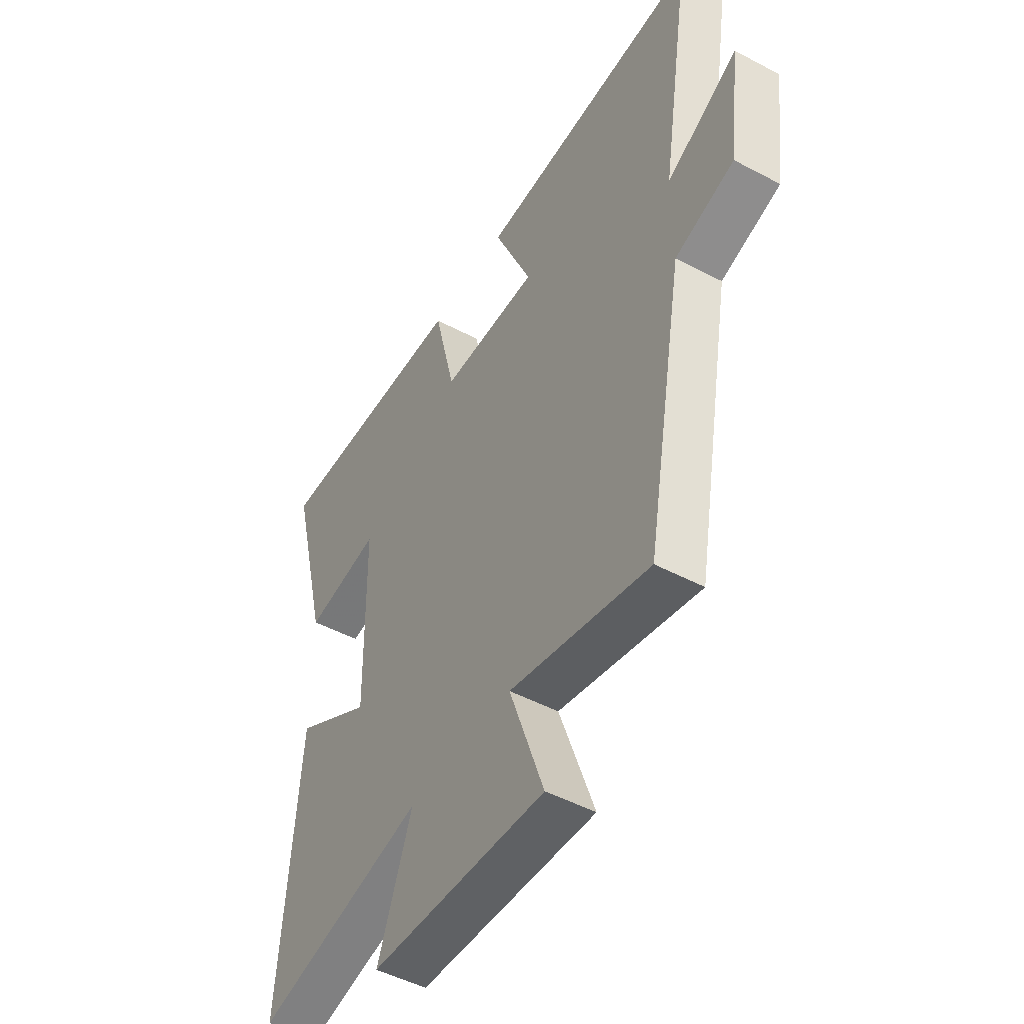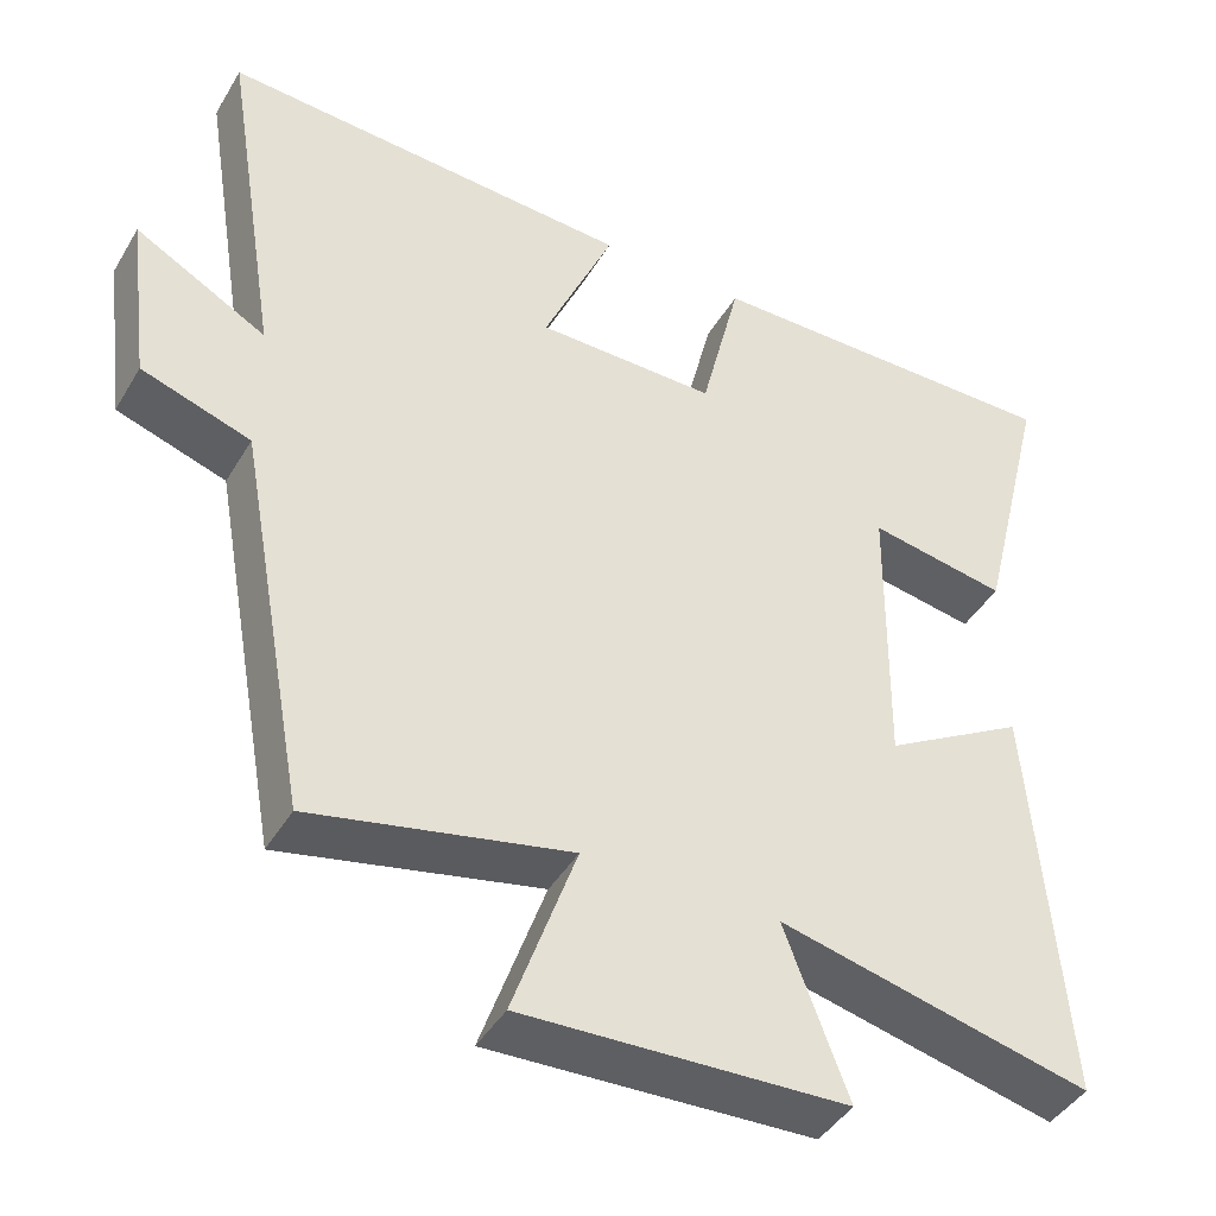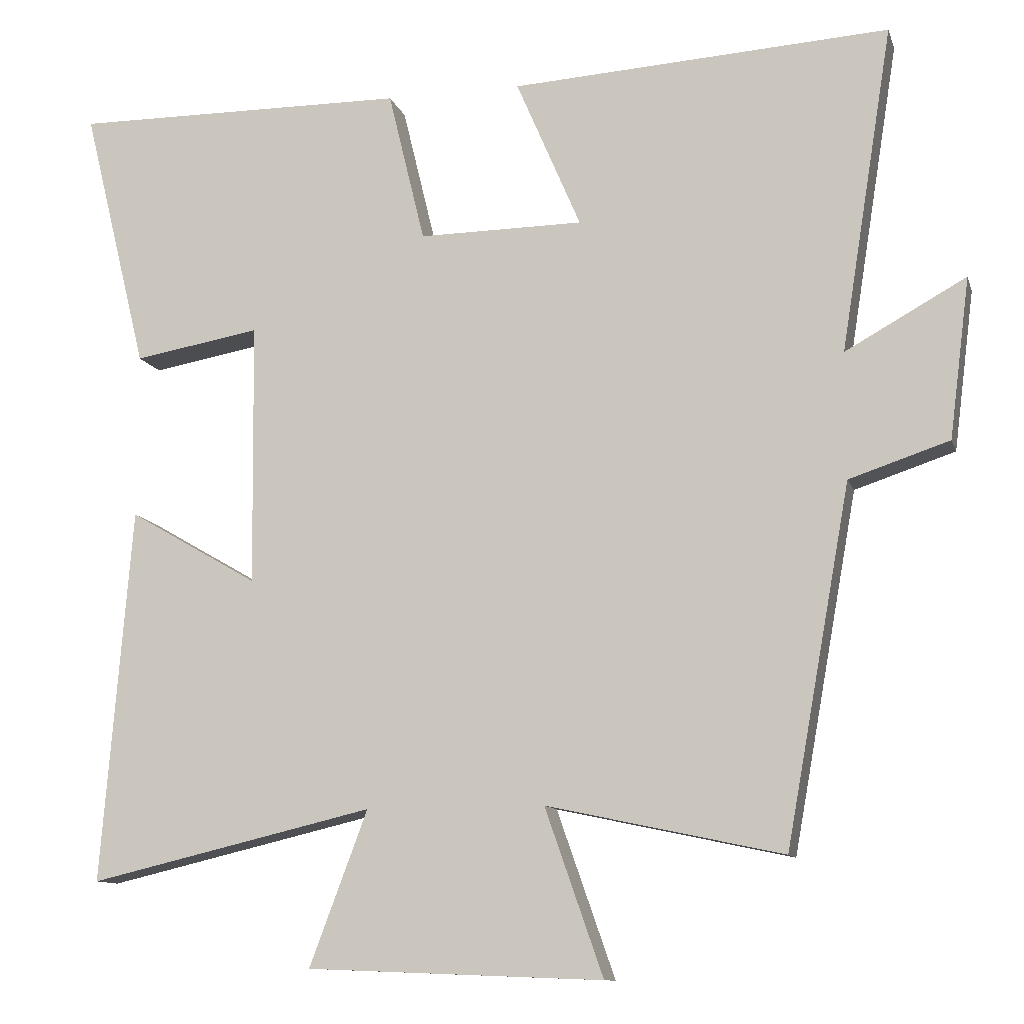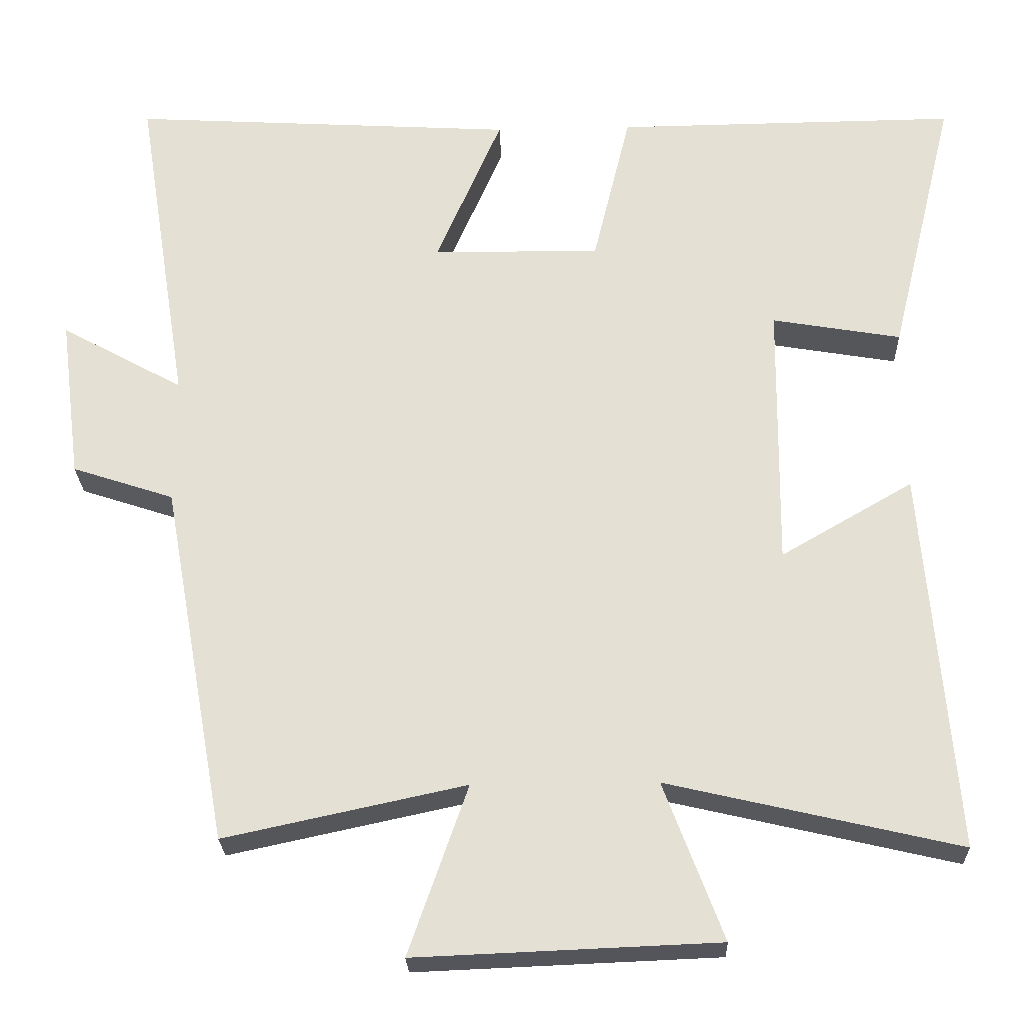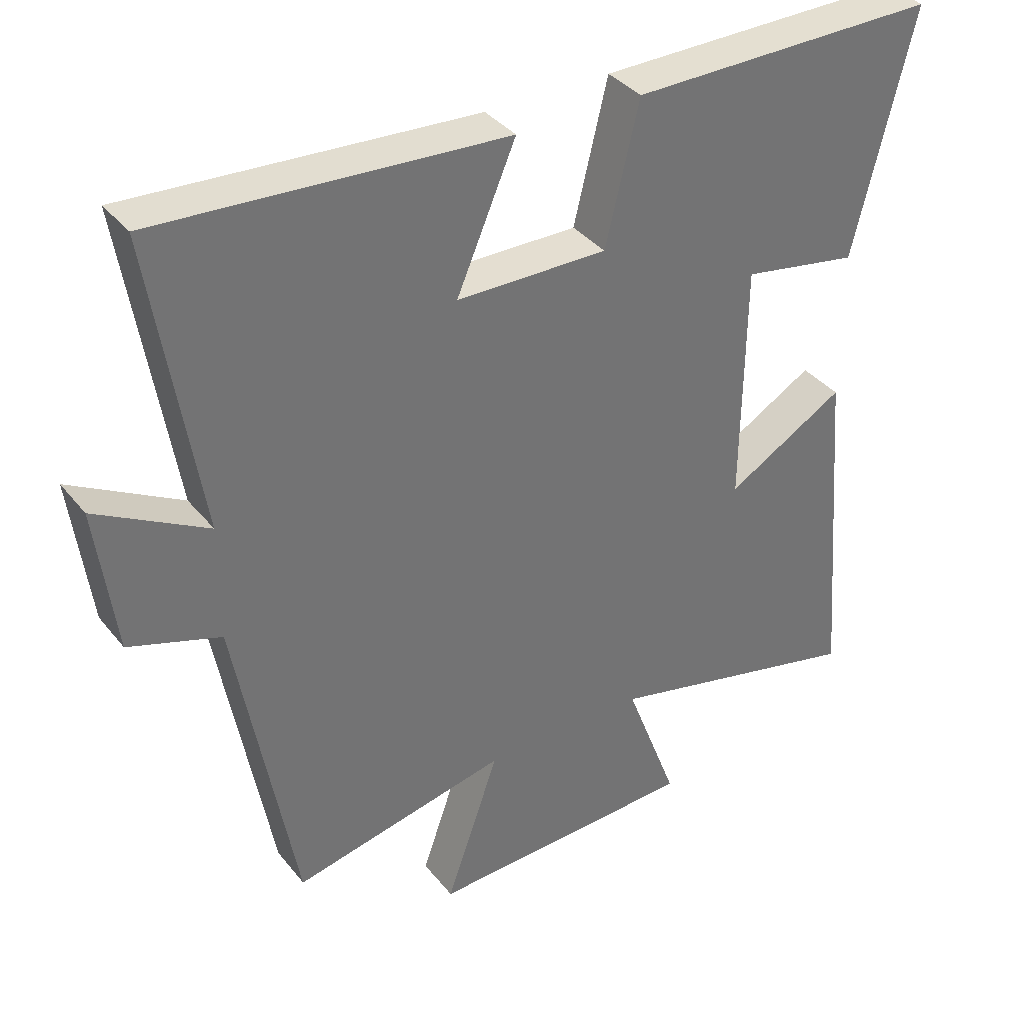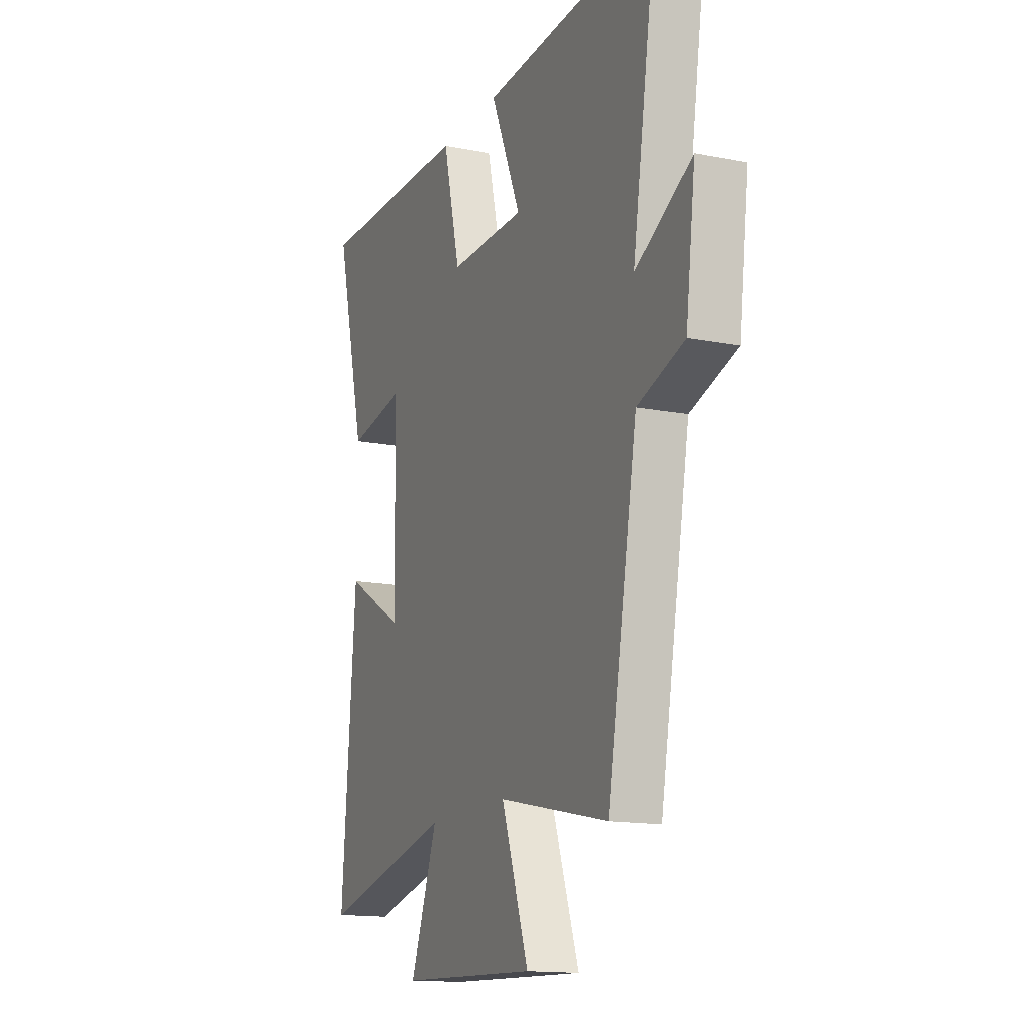
<metadata>
{"format":"obj","ext":"obj","renderer":"f3d","projection":"perspective","resolution":1024,"background":"white","views":[{"elev":-48.4,"azim":59.3,"up":"+Z"},{"elev":-43.1,"azim":151.3,"up":"+Z"},{"elev":-11.1,"azim":14.7,"up":"+Z"},{"elev":-25.2,"azim":-178.0,"up":"+Z"},{"elev":36.6,"azim":146.5,"up":"+Z"},{"elev":-14.8,"azim":67.0,"up":"+Z"}]}
</metadata>
<code>
v 0.412 0.07 -0.569
v 0.091 0.07 -0.5
v 0.17 0.07 -0.726
v -0.232 0.07 -0.71
v -0.153 0.07 -0.5
v -0.541 0.07 -0.591
v -0.5 0.07 -0.081
v -0.324 0.07 -0.183
v -0.328 0.07 0.175
v -0.5 0.07 0.145
v -0.588 0.07 0.504
v -0.131 0.07 0.5
v -0.081 0.07 0.293
v 0.143 0.07 0.295
v 0.055 0.07 0.5
v 0.571 0.07 0.531
v 0.5 0.07 0.088
v 0.664 0.07 0.179
v 0.636 0.07 -0.039
v 0.5 0.07 -0.084
v 0.412 0 -0.569
v 0.091 0 -0.5
v 0.17 0 -0.726
v -0.232 0 -0.71
v -0.153 0 -0.5
v -0.541 0 -0.591
v -0.5 0 -0.081
v -0.324 0 -0.183
v -0.328 0 0.175
v -0.5 0 0.145
v -0.588 0 0.504
v -0.131 0 0.5
v -0.081 0 0.293
v 0.143 0 0.295
v 0.055 0 0.5
v 0.571 0 0.531
v 0.5 0 0.088
v 0.664 0 0.179
v 0.636 0 -0.039
v 0.5 0 -0.084
f 17 18 19 20
f 17 20 1 2
f 14 15 16 17
f 13 14 17 2
f 11 12 13
f 10 11 13
f 9 10 13
f 8 9 13 2
f 5 6 7 8
f 5 8 2 3
f 3 4 5
f 40 39 38 37
f 22 21 40 37
f 37 36 35 34
f 22 37 34 33
f 33 32 31
f 33 31 30
f 33 30 29
f 22 33 29 28
f 28 27 26 25
f 23 22 28 25
f 25 24 23
f 1 21 22 2
f 2 22 23 3
f 3 23 24 4
f 4 24 25 5
f 5 25 26 6
f 6 26 27 7
f 7 27 28 8
f 8 28 29 9
f 9 29 30 10
f 10 30 31 11
f 11 31 32 12
f 12 32 33 13
f 13 33 34 14
f 14 34 35 15
f 15 35 36 16
f 16 36 37 17
f 17 37 38 18
f 18 38 39 19
f 19 39 40 20
f 20 40 21 1

</code>
